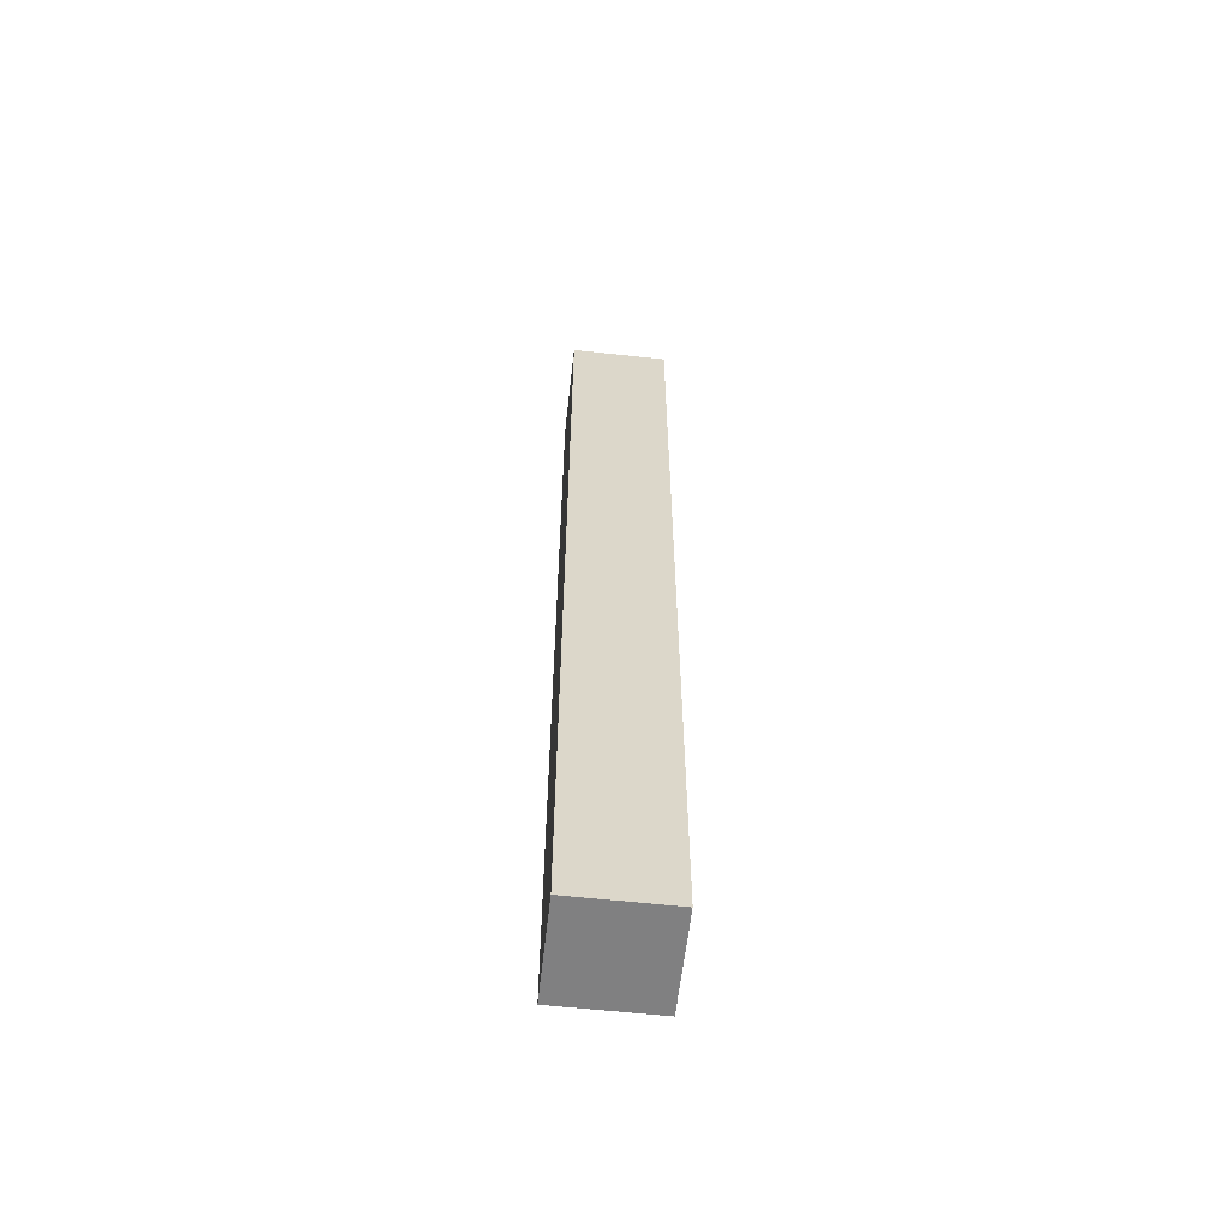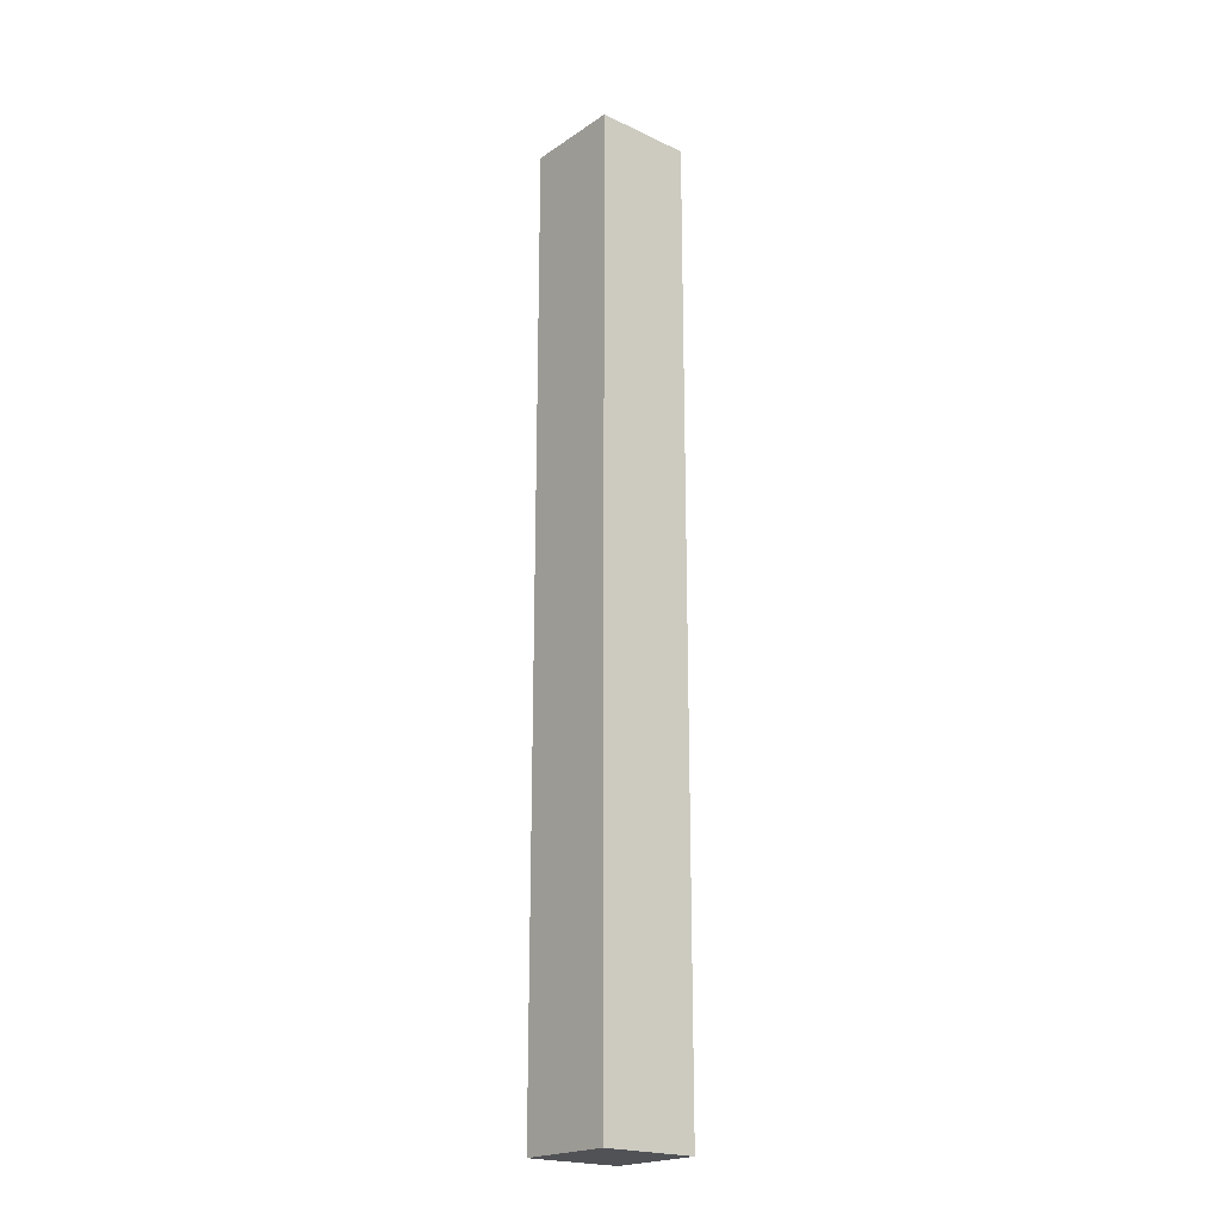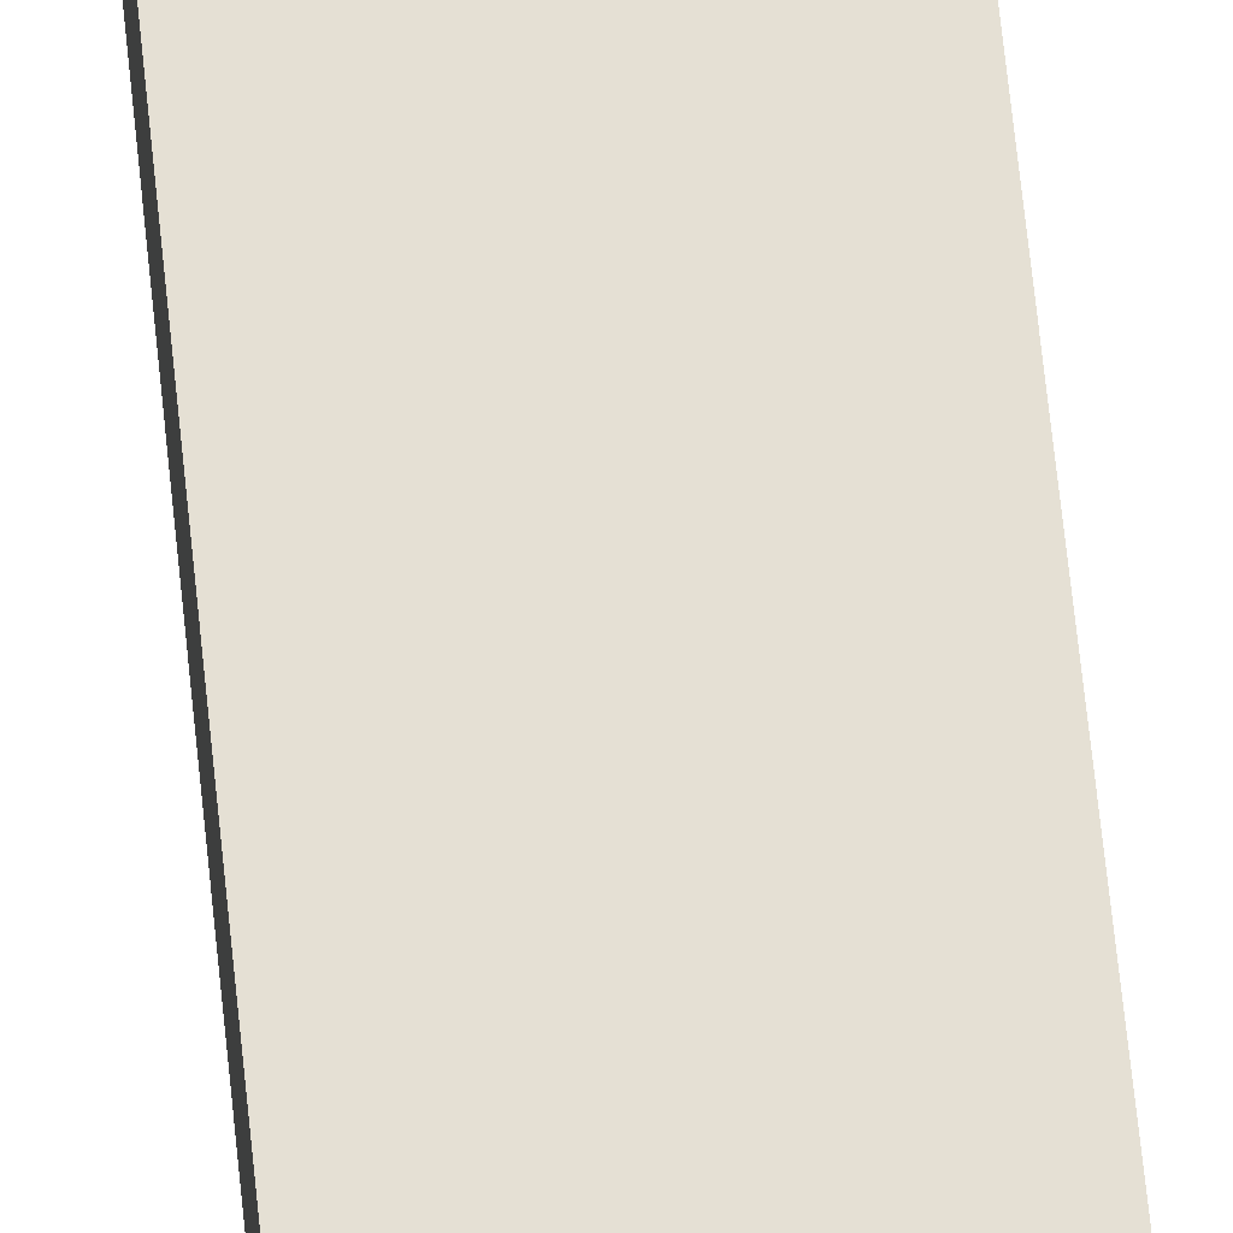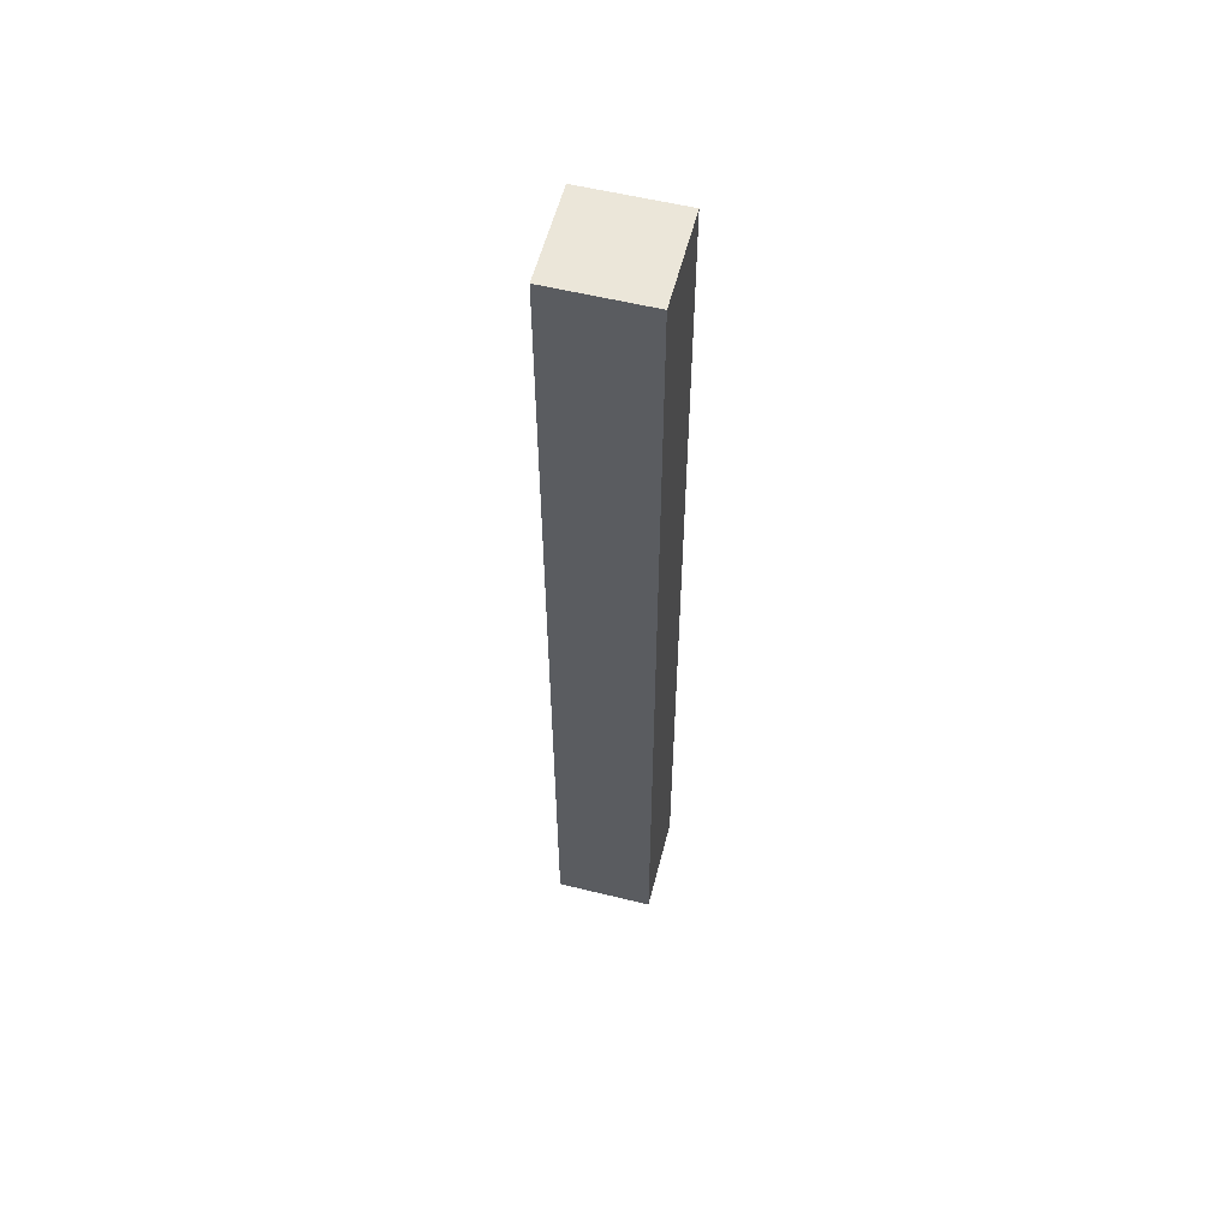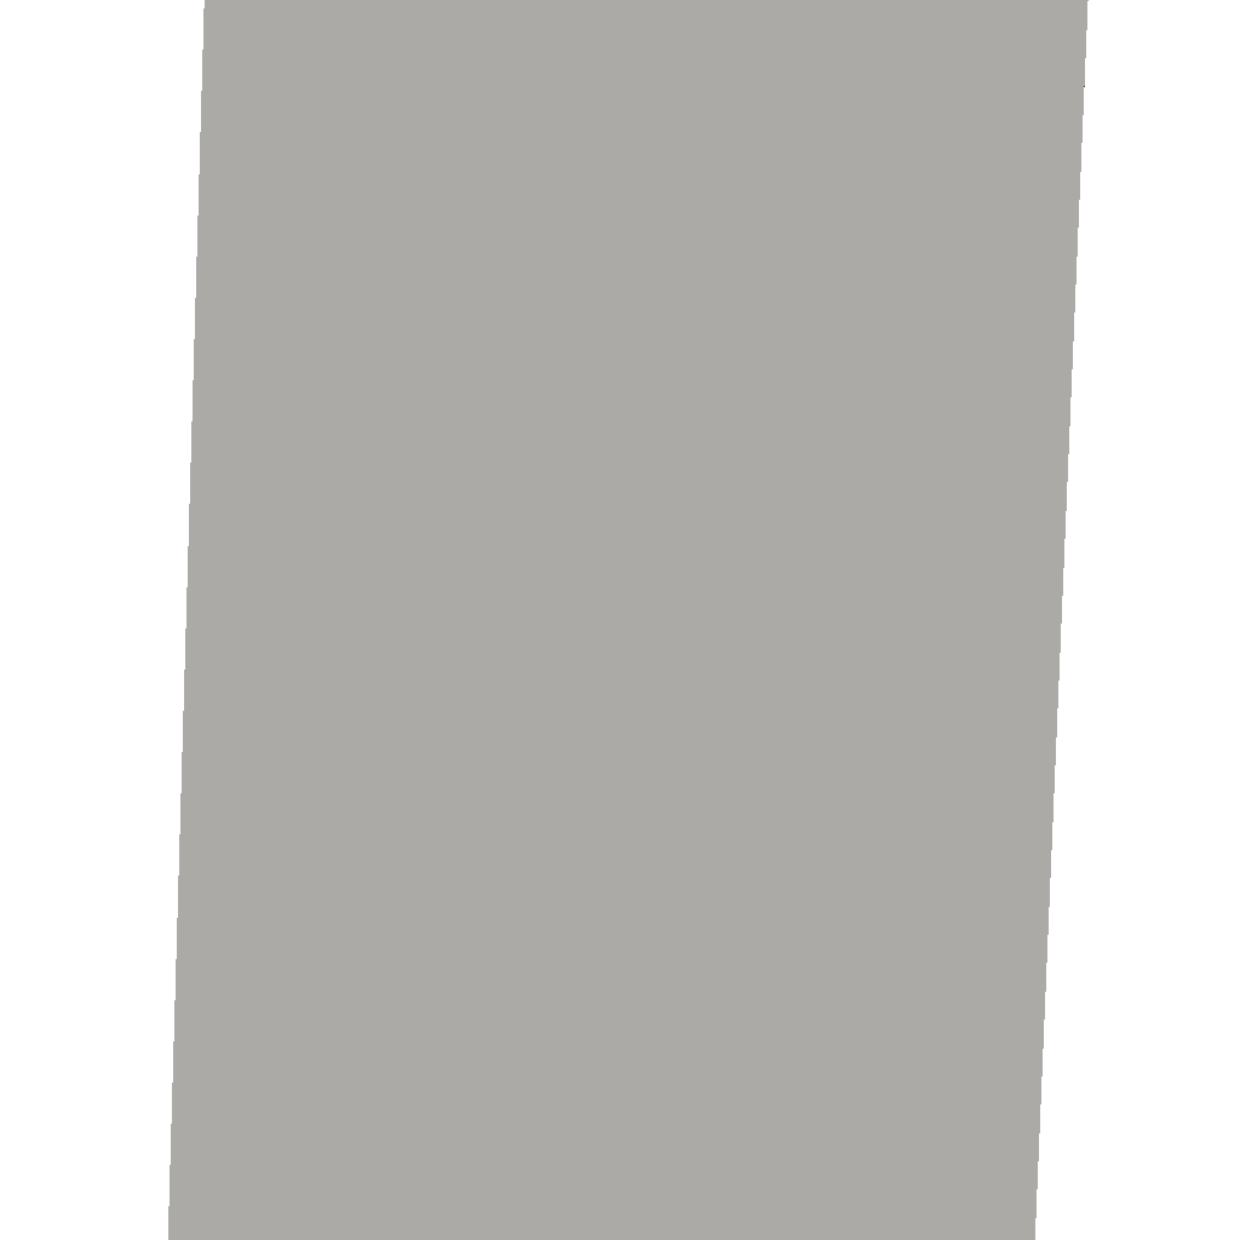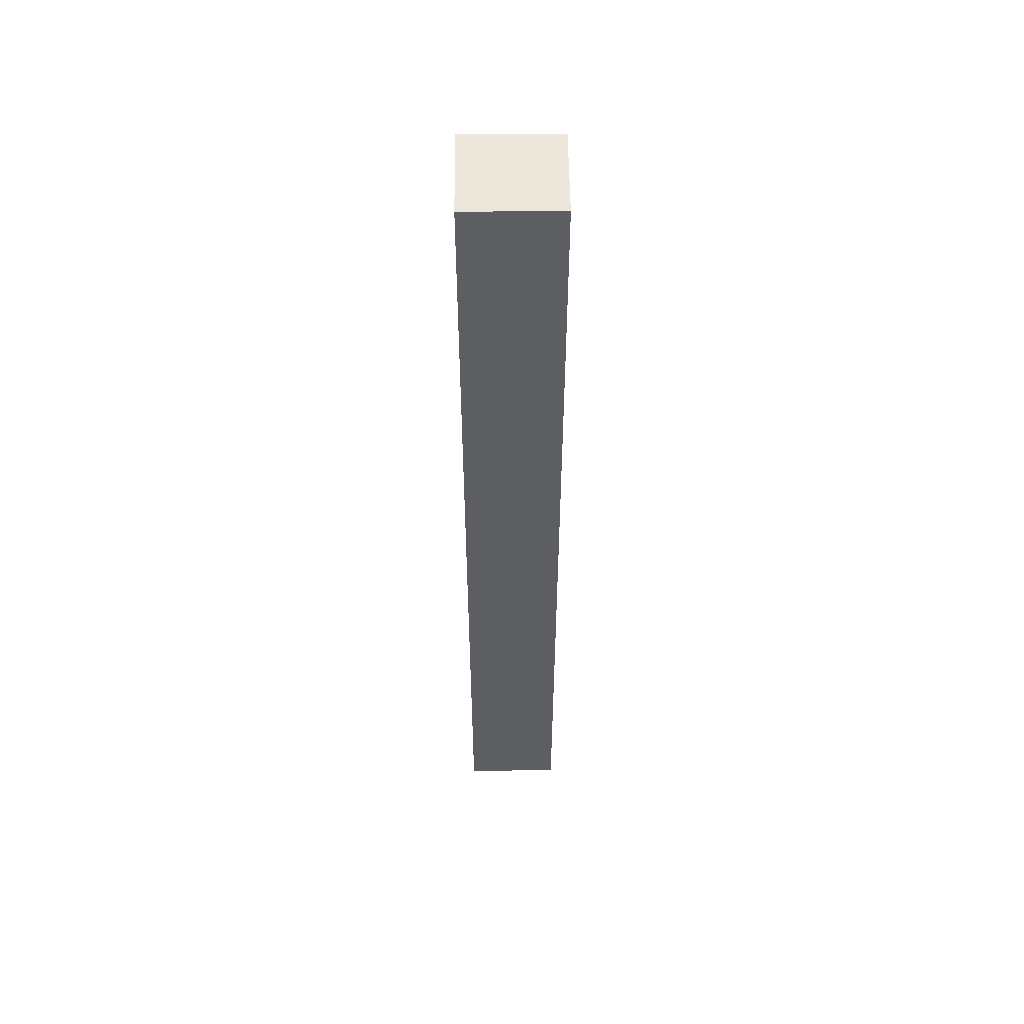
<metadata>
{"format":"obj","ext":"obj","renderer":"f3d","projection":"perspective","resolution":1024,"background":"white","views":[{"elev":-60.1,"azim":-6.4,"up":"+Y"},{"elev":-20.8,"azim":-130.1,"up":"+Y"},{"elev":65.4,"azim":174.2,"up":"+Z"},{"elev":57.2,"azim":-75.7,"up":"+Y"},{"elev":-75.9,"azim":-2.0,"up":"+Z"},{"elev":52.6,"azim":-0.6,"up":"+Y"}]}
</metadata>
<code>
v  -16.2 276.2 -16.2
v  -16.2 -41.33 -16.2
v  -16.2 276.2 16.2
v  -16.2 -41.33 16.2
v  16.2 276.2 16.2
v  16.2 -41.33 16.2
v  16.2 276.2 -16.2
v  16.2 -41.33 -16.2
g obj1
f 1 2 3
f 4 3 2
f 3 4 5
f 6 5 4
f 5 6 7
f 8 7 6
f 7 8 1
f 2 1 8
f 7 1 5
f 3 5 1
f 2 8 4
f 6 4 8

</code>
